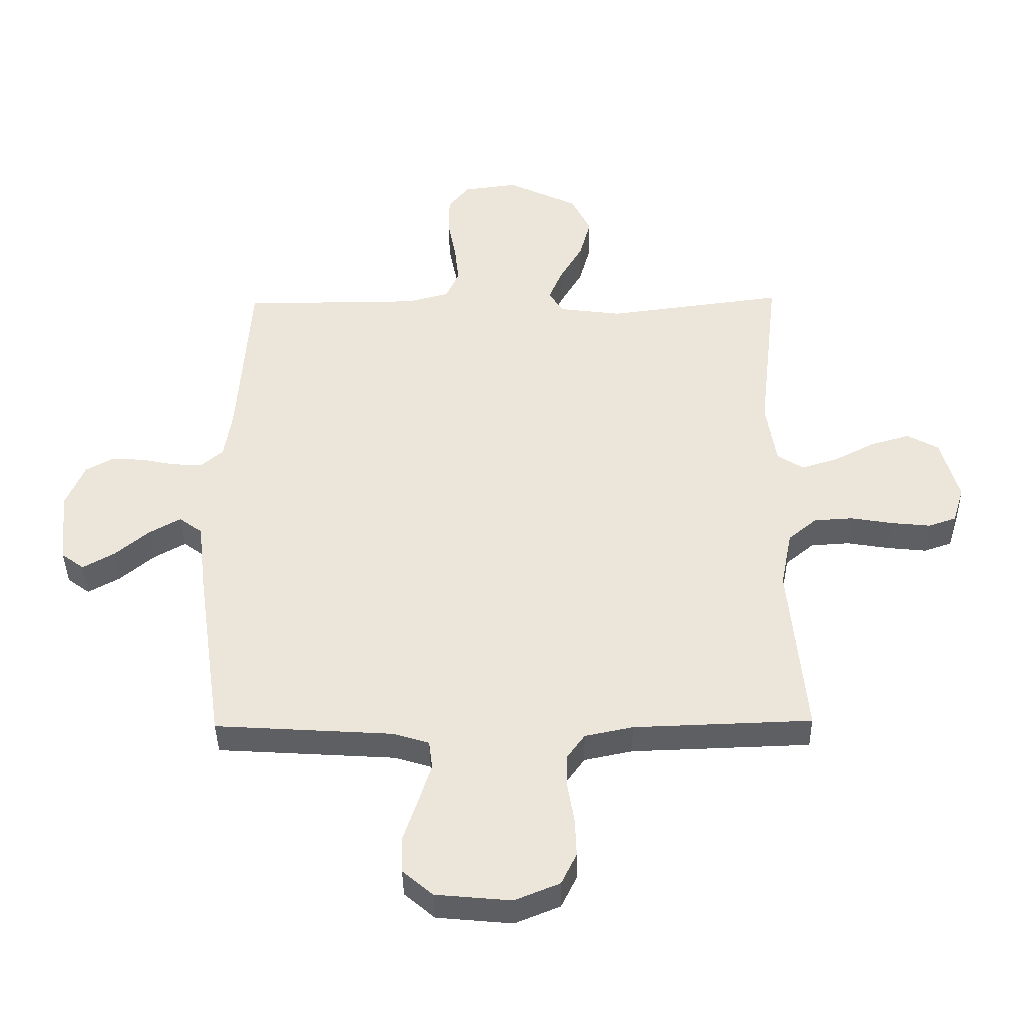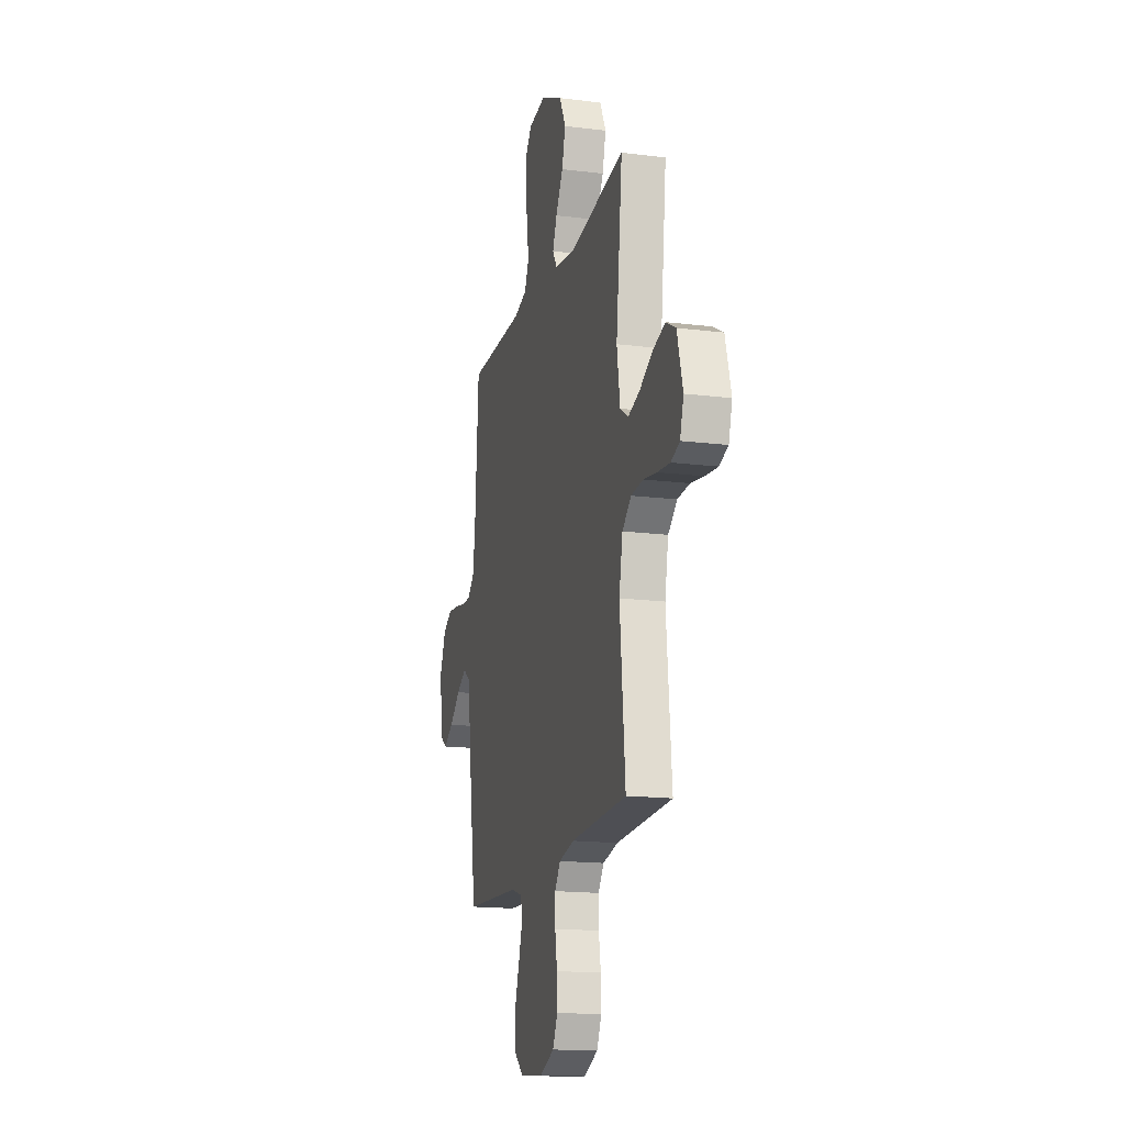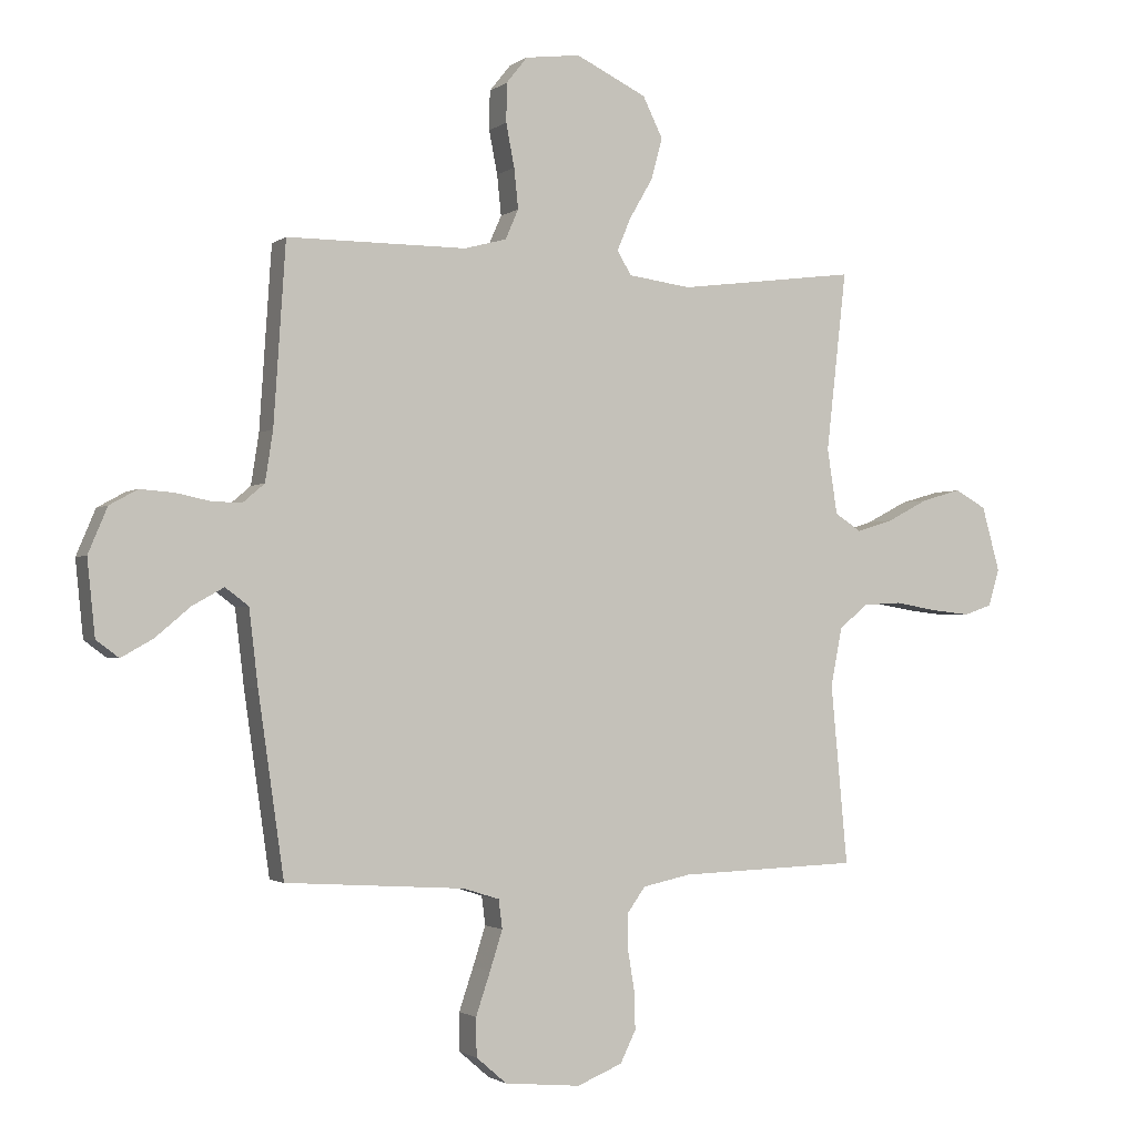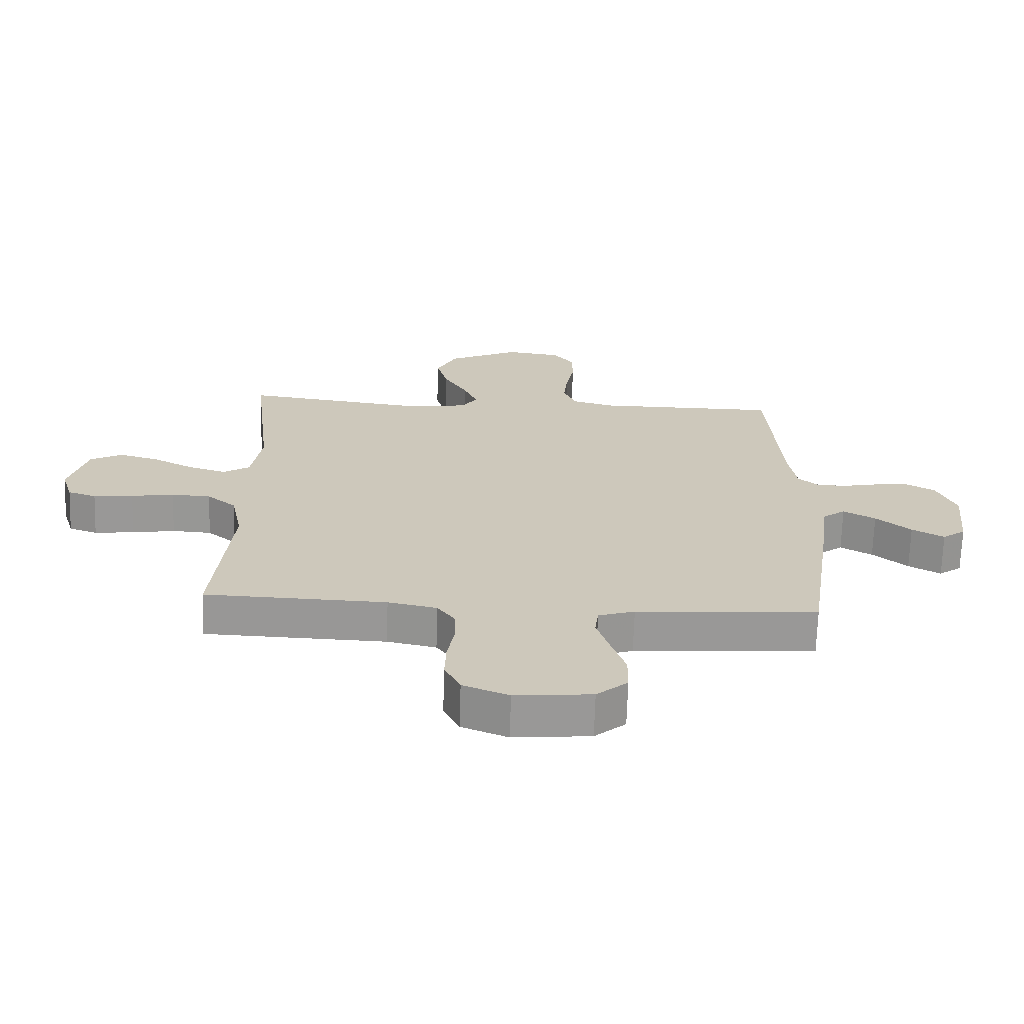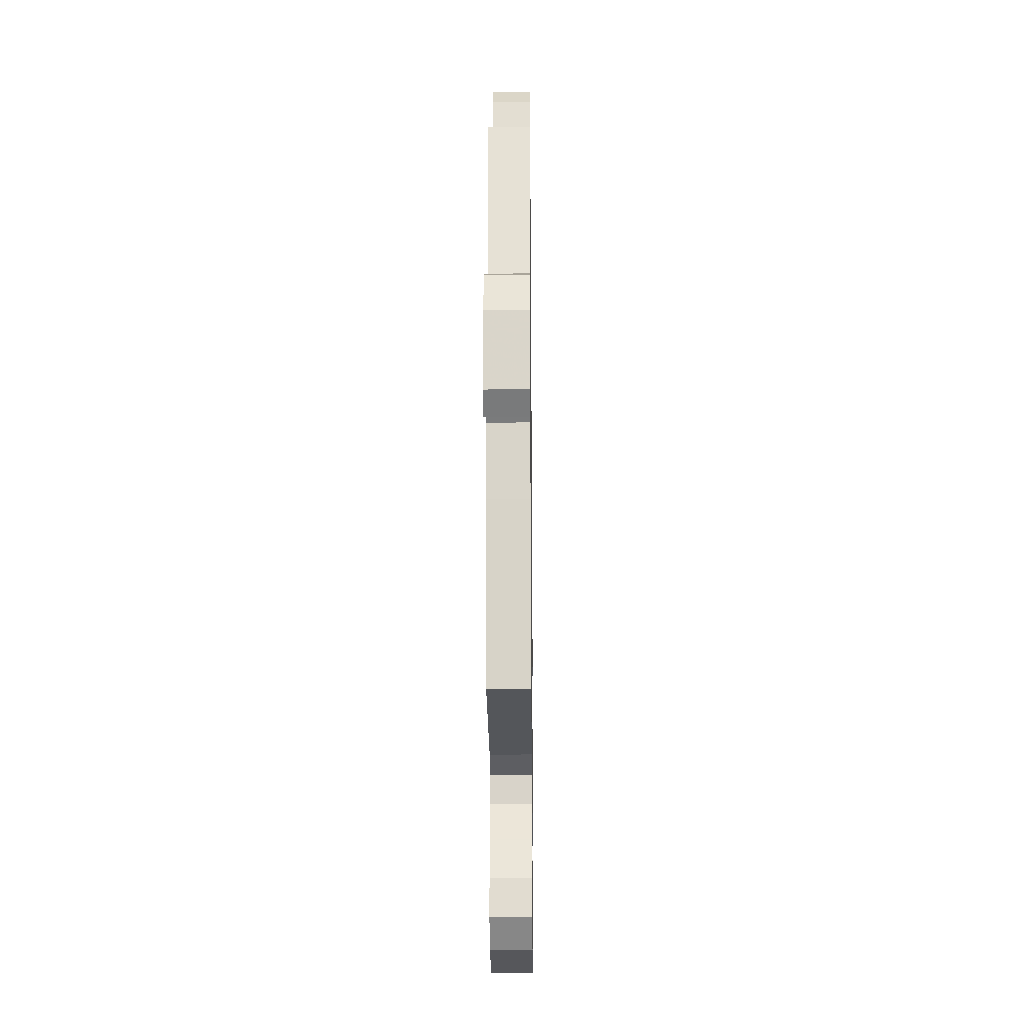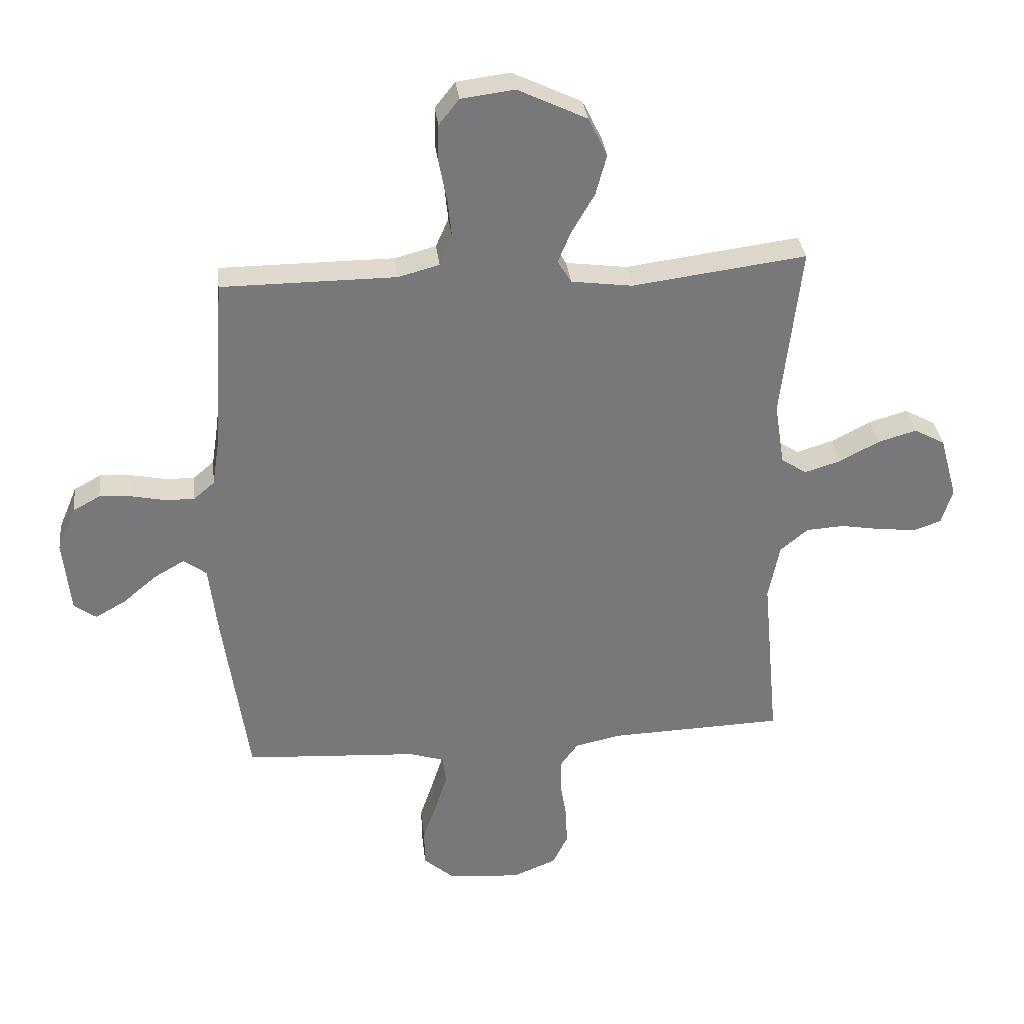
<metadata>
{"format":"obj","ext":"obj","renderer":"f3d","projection":"perspective","resolution":1024,"background":"white","views":[{"elev":-40.3,"azim":-179.1,"up":"+Z"},{"elev":-16.5,"azim":-104.3,"up":"+Z"},{"elev":-1.9,"azim":155.4,"up":"+Z"},{"elev":-68.5,"azim":-1.8,"up":"+Z"},{"elev":-21.7,"azim":90.6,"up":"+Z"},{"elev":32.9,"azim":173.5,"up":"+Z"}]}
</metadata>
<code>
v 0.5 0.07 0.5
v 0.52 0.07 0.2
v 0.533 0.07 0.116
v 0.569 0.07 0.085
v 0.619 0.07 0.086
v 0.677 0.07 0.098
v 0.733 0.07 0.102
v 0.78 0.07 0.076
v 0.812 0.07 0
v 0.799 0.07 -0.126
v 0.761 0.07 -0.154
v 0.708 0.07 -0.124
v 0.65 0.07 -0.075
v 0.597 0.07 -0.045
v 0.558 0.07 -0.074
v 0.543 0.07 -0.2
v 0.5 0.07 -0.5
v 0.2 0.07 -0.519
v 0.14 0.07 -0.538
v 0.134 0.07 -0.586
v 0.155 0.07 -0.652
v 0.179 0.07 -0.723
v 0.178 0.07 -0.787
v 0.127 0.07 -0.831
v 0 0.07 -0.843
v -0.076 0.07 -0.812
v -0.102 0.07 -0.759
v -0.1 0.07 -0.695
v -0.089 0.07 -0.628
v -0.089 0.07 -0.569
v -0.119 0.07 -0.527
v -0.2 0.07 -0.51
v -0.5 0.07 -0.5
v -0.472 0.07 -0.2
v -0.491 0.07 -0.103
v -0.539 0.07 -0.063
v -0.604 0.07 -0.059
v -0.675 0.07 -0.071
v -0.741 0.07 -0.078
v -0.788 0.07 -0.062
v -0.807 0.07 0
v -0.777 0.07 0.108
v -0.724 0.07 0.137
v -0.658 0.07 0.118
v -0.589 0.07 0.082
v -0.527 0.07 0.063
v -0.483 0.07 0.091
v -0.466 0.07 0.2
v -0.5 0.07 0.5
v -0.2 0.07 0.461
v -0.095 0.07 0.475
v -0.071 0.07 0.514
v -0.094 0.07 0.569
v -0.133 0.07 0.636
v -0.152 0.07 0.706
v -0.119 0.07 0.773
v 0 0.07 0.83
v 0.092 0.07 0.818
v 0.127 0.07 0.774
v 0.128 0.07 0.709
v 0.114 0.07 0.637
v 0.107 0.07 0.57
v 0.129 0.07 0.52
v 0.2 0.07 0.501
v 0.5 0 0.5
v 0.52 0 0.2
v 0.533 0 0.116
v 0.569 0 0.085
v 0.619 0 0.086
v 0.677 0 0.098
v 0.733 0 0.102
v 0.78 0 0.076
v 0.812 0 0
v 0.799 0 -0.126
v 0.761 0 -0.154
v 0.708 0 -0.124
v 0.65 0 -0.075
v 0.597 0 -0.045
v 0.558 0 -0.074
v 0.543 0 -0.2
v 0.5 0 -0.5
v 0.2 0 -0.519
v 0.14 0 -0.538
v 0.134 0 -0.586
v 0.155 0 -0.652
v 0.179 0 -0.723
v 0.178 0 -0.787
v 0.127 0 -0.831
v 0 0 -0.843
v -0.076 0 -0.812
v -0.102 0 -0.759
v -0.1 0 -0.695
v -0.089 0 -0.628
v -0.089 0 -0.569
v -0.119 0 -0.527
v -0.2 0 -0.51
v -0.5 0 -0.5
v -0.472 0 -0.2
v -0.491 0 -0.103
v -0.539 0 -0.063
v -0.604 0 -0.059
v -0.675 0 -0.071
v -0.741 0 -0.078
v -0.788 0 -0.062
v -0.807 0 0
v -0.777 0 0.108
v -0.724 0 0.137
v -0.658 0 0.118
v -0.589 0 0.082
v -0.527 0 0.063
v -0.483 0 0.091
v -0.466 0 0.2
v -0.5 0 0.5
v -0.2 0 0.461
v -0.095 0 0.475
v -0.071 0 0.514
v -0.094 0 0.569
v -0.133 0 0.636
v -0.152 0 0.706
v -0.119 0 0.773
v 0 0 0.83
v 0.092 0 0.818
v 0.127 0 0.774
v 0.128 0 0.709
v 0.114 0 0.637
v 0.107 0 0.57
v 0.129 0 0.52
v 0.2 0 0.501
f 58 59 60 61
f 58 61 62
f 57 58 62
f 56 57 62
f 53 54 55 56
f 52 53 56 62
f 51 52 62 63
f 48 49 50
f 47 48 50 51
f 42 43 44 45
f 42 45 46
f 41 42 46
f 40 41 46
f 37 38 39 40
f 37 40 46
f 36 37 46 47
f 32 33 34
f 31 32 34 35
f 26 27 28 29
f 26 29 30
f 25 26 30
f 24 25 30
f 21 22 23 24
f 20 21 24 30
f 19 20 30 31
f 15 16 17 18
f 15 18 19 31
f 10 11 12 13
f 10 13 14
f 9 10 14
f 8 9 14
f 5 6 7 8
f 4 5 8 14
f 3 4 14 15
f 64 1 2
f 35 36 47 51
f 35 51 63 64
f 15 31 35 64
f 2 3 15 64
f 125 124 123 122
f 126 125 122
f 126 122 121
f 126 121 120
f 120 119 118 117
f 126 120 117 116
f 127 126 116 115
f 114 113 112
f 115 114 112 111
f 109 108 107 106
f 110 109 106
f 110 106 105
f 110 105 104
f 104 103 102 101
f 110 104 101
f 111 110 101 100
f 98 97 96
f 99 98 96 95
f 93 92 91 90
f 94 93 90
f 94 90 89
f 94 89 88
f 88 87 86 85
f 94 88 85 84
f 95 94 84 83
f 82 81 80 79
f 95 83 82 79
f 77 76 75 74
f 78 77 74
f 78 74 73
f 78 73 72
f 72 71 70 69
f 78 72 69 68
f 79 78 68 67
f 66 65 128
f 115 111 100 99
f 128 127 115 99
f 128 99 95 79
f 128 79 67 66
f 1 65 66 2
f 2 66 67 3
f 3 67 68 4
f 4 68 69 5
f 5 69 70 6
f 6 70 71 7
f 7 71 72 8
f 8 72 73 9
f 9 73 74 10
f 10 74 75 11
f 11 75 76 12
f 12 76 77 13
f 13 77 78 14
f 14 78 79 15
f 15 79 80 16
f 16 80 81 17
f 17 81 82 18
f 18 82 83 19
f 19 83 84 20
f 20 84 85 21
f 21 85 86 22
f 22 86 87 23
f 23 87 88 24
f 24 88 89 25
f 25 89 90 26
f 26 90 91 27
f 27 91 92 28
f 28 92 93 29
f 29 93 94 30
f 30 94 95 31
f 31 95 96 32
f 32 96 97 33
f 33 97 98 34
f 34 98 99 35
f 35 99 100 36
f 36 100 101 37
f 37 101 102 38
f 38 102 103 39
f 39 103 104 40
f 40 104 105 41
f 41 105 106 42
f 42 106 107 43
f 43 107 108 44
f 44 108 109 45
f 45 109 110 46
f 46 110 111 47
f 47 111 112 48
f 48 112 113 49
f 49 113 114 50
f 50 114 115 51
f 51 115 116 52
f 52 116 117 53
f 53 117 118 54
f 54 118 119 55
f 55 119 120 56
f 56 120 121 57
f 57 121 122 58
f 58 122 123 59
f 59 123 124 60
f 60 124 125 61
f 61 125 126 62
f 62 126 127 63
f 63 127 128 64
f 64 128 65 1

</code>
